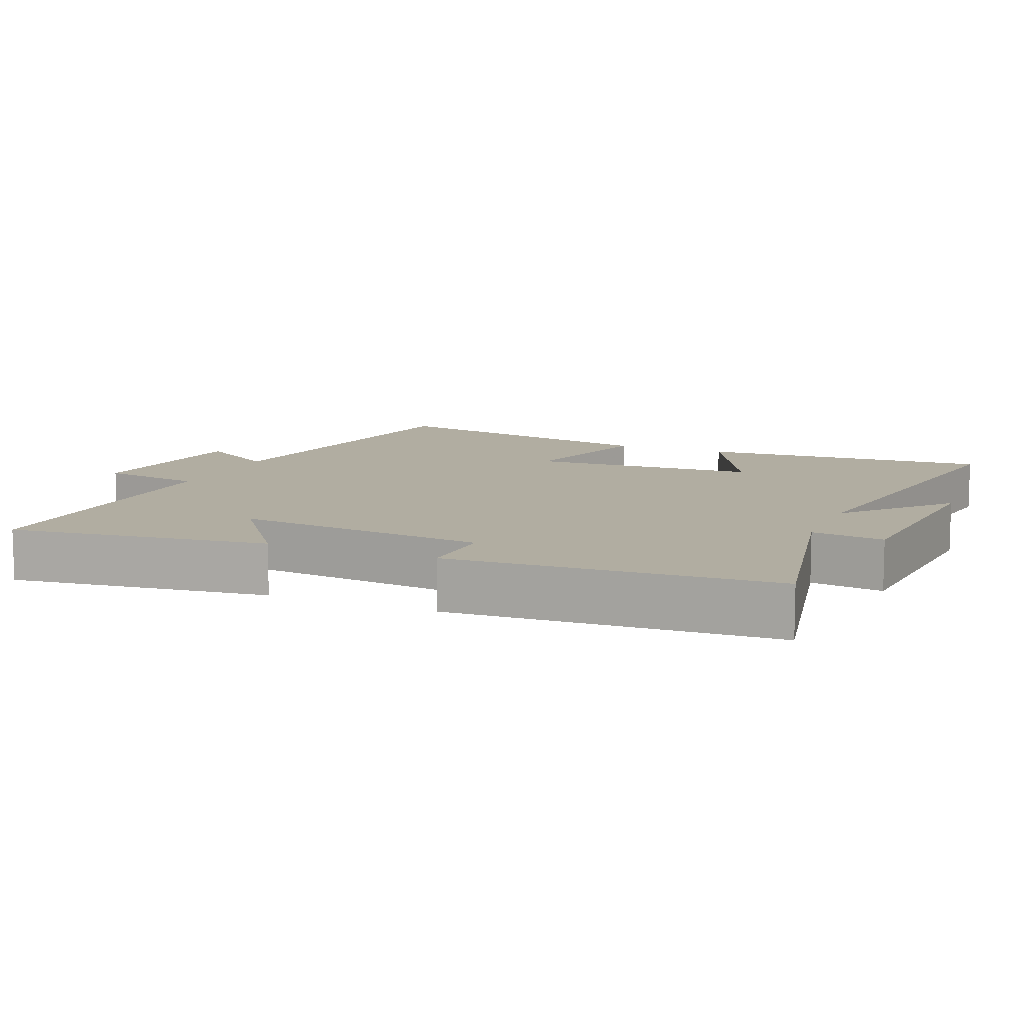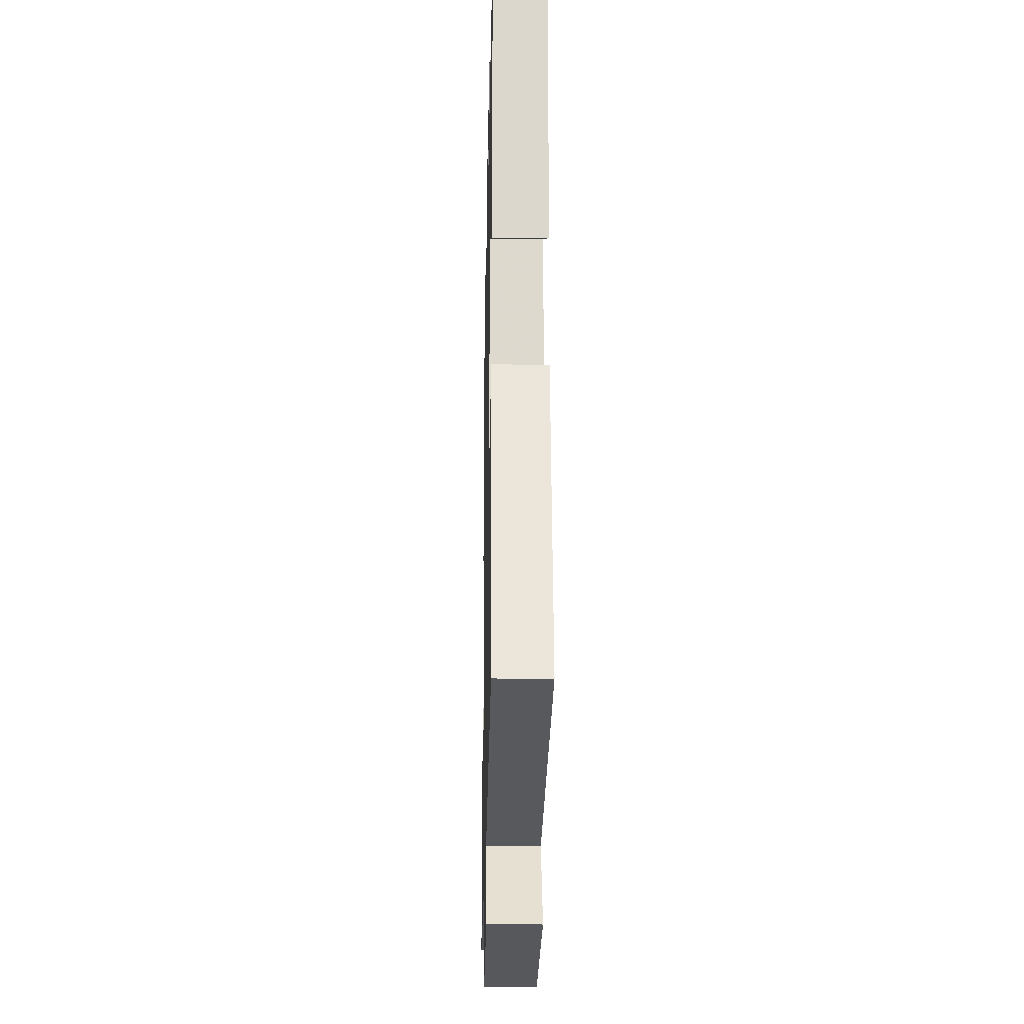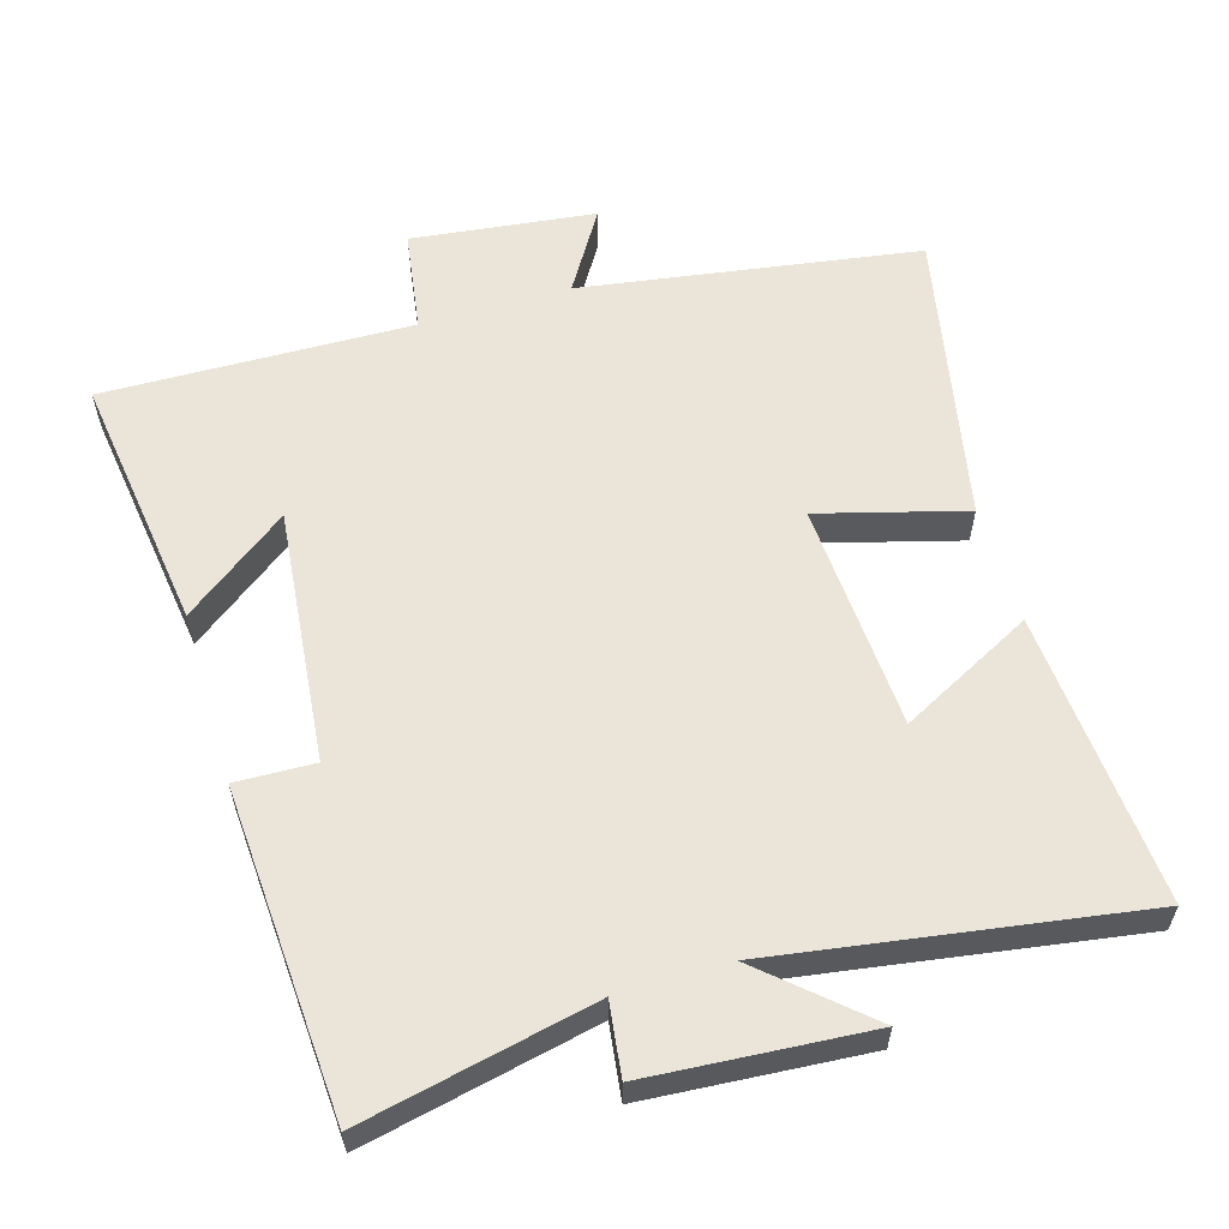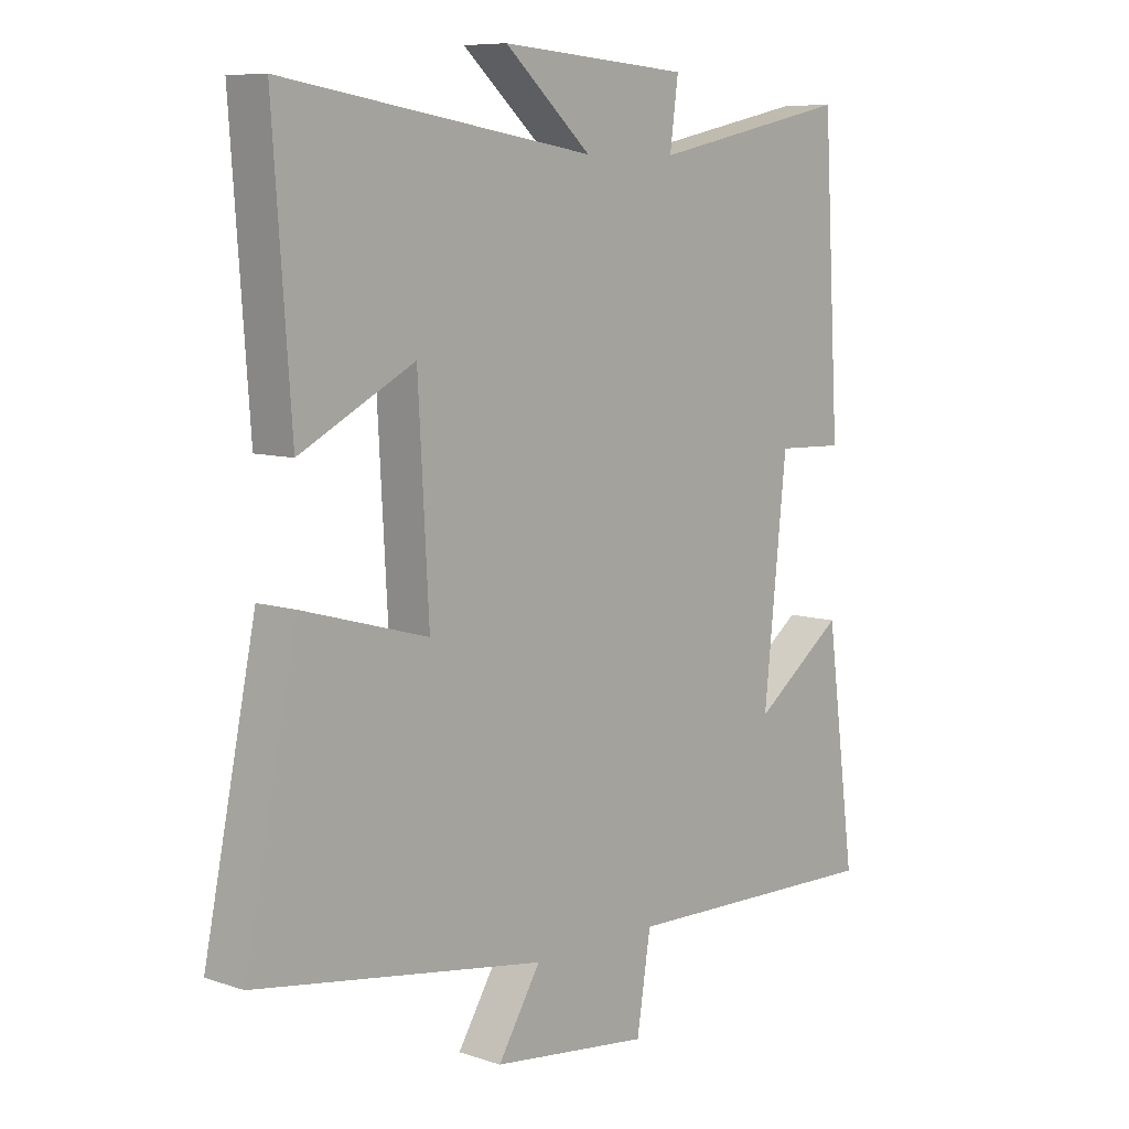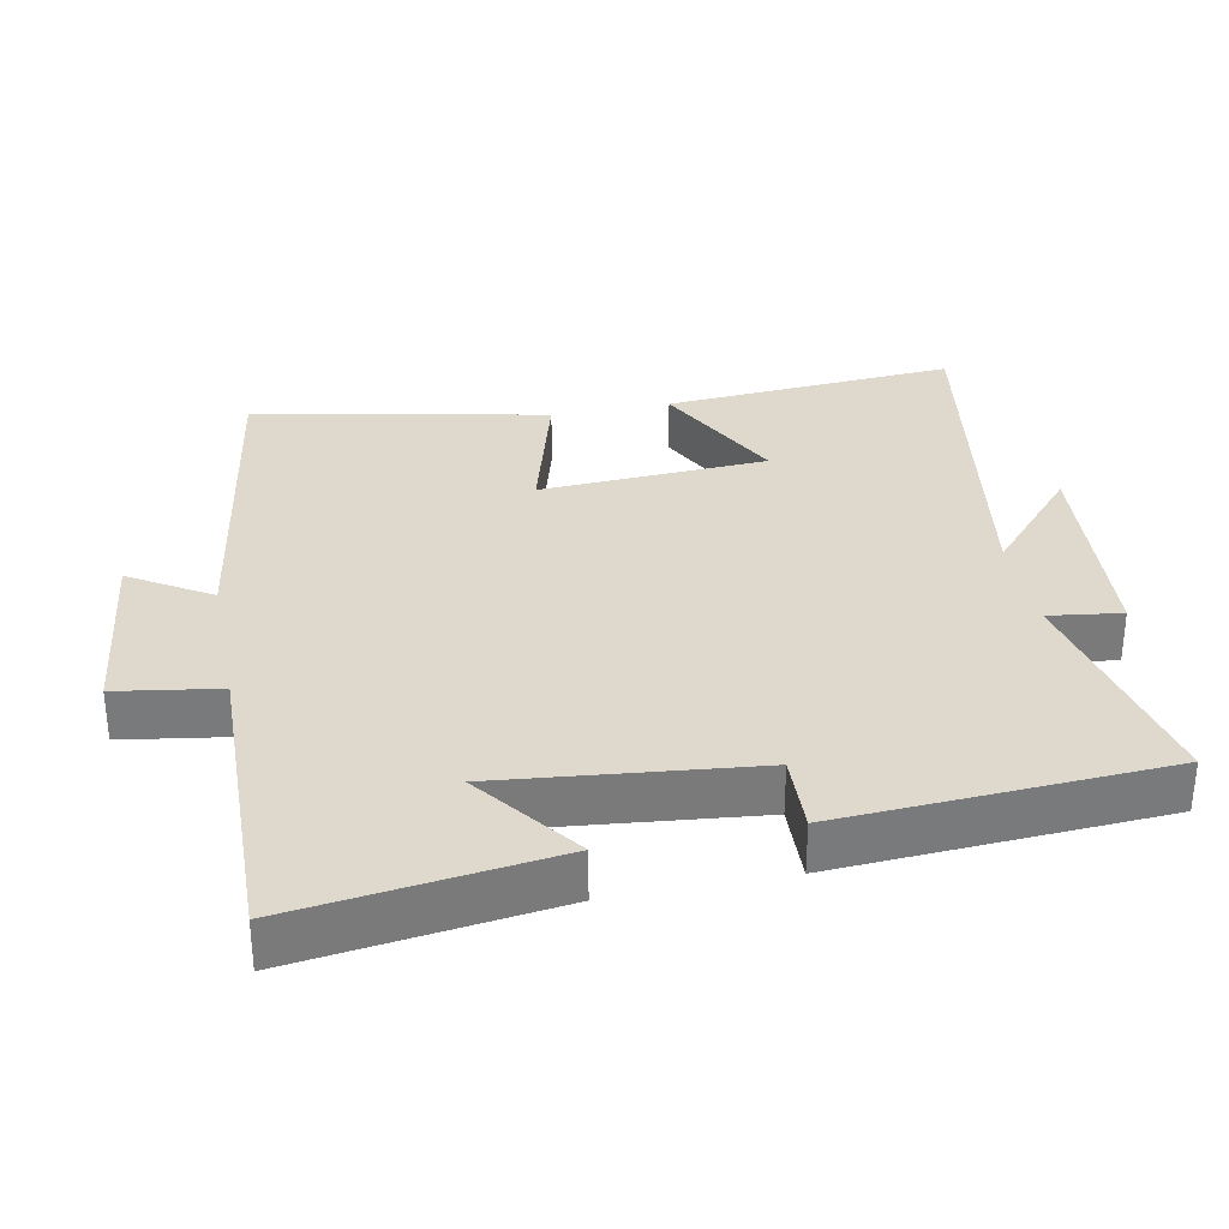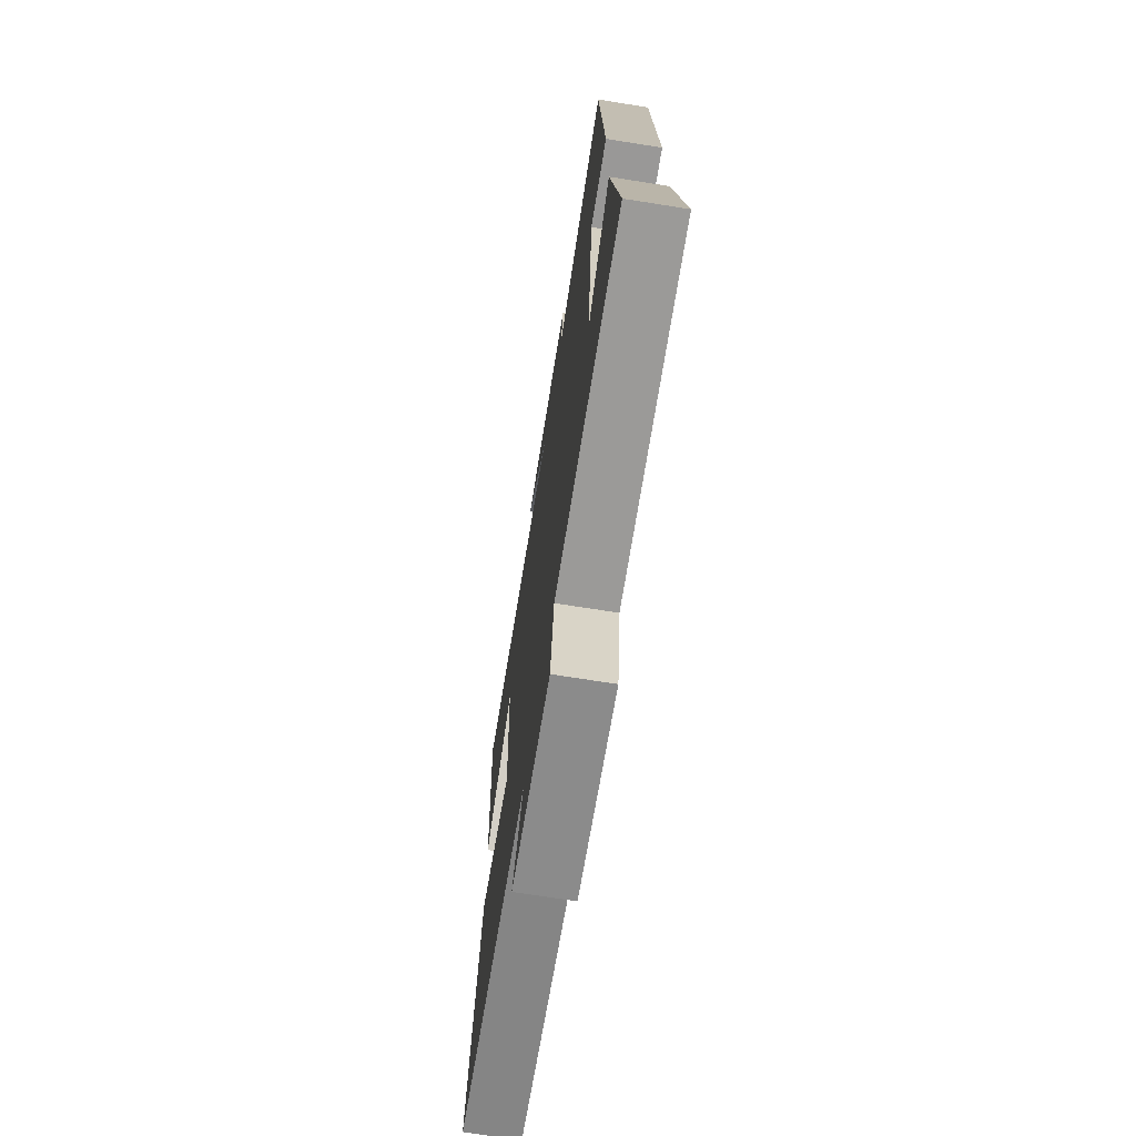
<metadata>
{"format":"obj","ext":"obj","renderer":"f3d","projection":"perspective","resolution":1024,"background":"white","views":[{"elev":10.3,"azim":-67.1,"up":"+Y"},{"elev":-21.0,"azim":88.8,"up":"+Z"},{"elev":58.7,"azim":-16.7,"up":"+Y"},{"elev":8.3,"azim":132.3,"up":"+Z"},{"elev":32.2,"azim":-101.2,"up":"+Y"},{"elev":-70.8,"azim":-99.0,"up":"+Z"}]}
</metadata>
<code>
v 0.586 0.07 -0.424
v 0.105 0.07 -0.5
v 0.176 0.07 -0.615
v -0.086 0.07 -0.647
v -0.109 0.07 -0.5
v -0.549 0.07 -0.511
v -0.5 0.07 -0.141
v -0.35 0.07 -0.253
v -0.388 0.07 0.109
v -0.5 0.07 0.105
v -0.473 0.07 0.57
v -0.142 0.07 0.5
v -0.156 0.07 0.604
v 0.158 0.07 0.628
v 0.014 0.07 0.5
v 0.53 0.07 0.582
v 0.5 0.07 0.165
v 0.31 0.07 0.263
v 0.292 0.07 -0.063
v 0.5 0.07 -0.005
v 0.586 0 -0.424
v 0.105 0 -0.5
v 0.176 0 -0.615
v -0.086 0 -0.647
v -0.109 0 -0.5
v -0.549 0 -0.511
v -0.5 0 -0.141
v -0.35 0 -0.253
v -0.388 0 0.109
v -0.5 0 0.105
v -0.473 0 0.57
v -0.142 0 0.5
v -0.156 0 0.604
v 0.158 0 0.628
v 0.014 0 0.5
v 0.53 0 0.582
v 0.5 0 0.165
v 0.31 0 0.263
v 0.292 0 -0.063
v 0.5 0 -0.005
f 19 20 1 2
f 18 19 2
f 15 16 17 18
f 15 18 2
f 12 13 14 15
f 12 15 2
f 9 10 11 12
f 8 9 12 2
f 5 6 7 8
f 5 8 2 3
f 3 4 5
f 22 21 40 39
f 22 39 38
f 38 37 36 35
f 22 38 35
f 35 34 33 32
f 22 35 32
f 32 31 30 29
f 22 32 29 28
f 28 27 26 25
f 23 22 28 25
f 25 24 23
f 1 21 22 2
f 2 22 23 3
f 3 23 24 4
f 4 24 25 5
f 5 25 26 6
f 6 26 27 7
f 7 27 28 8
f 8 28 29 9
f 9 29 30 10
f 10 30 31 11
f 11 31 32 12
f 12 32 33 13
f 13 33 34 14
f 14 34 35 15
f 15 35 36 16
f 16 36 37 17
f 17 37 38 18
f 18 38 39 19
f 19 39 40 20
f 20 40 21 1

</code>
